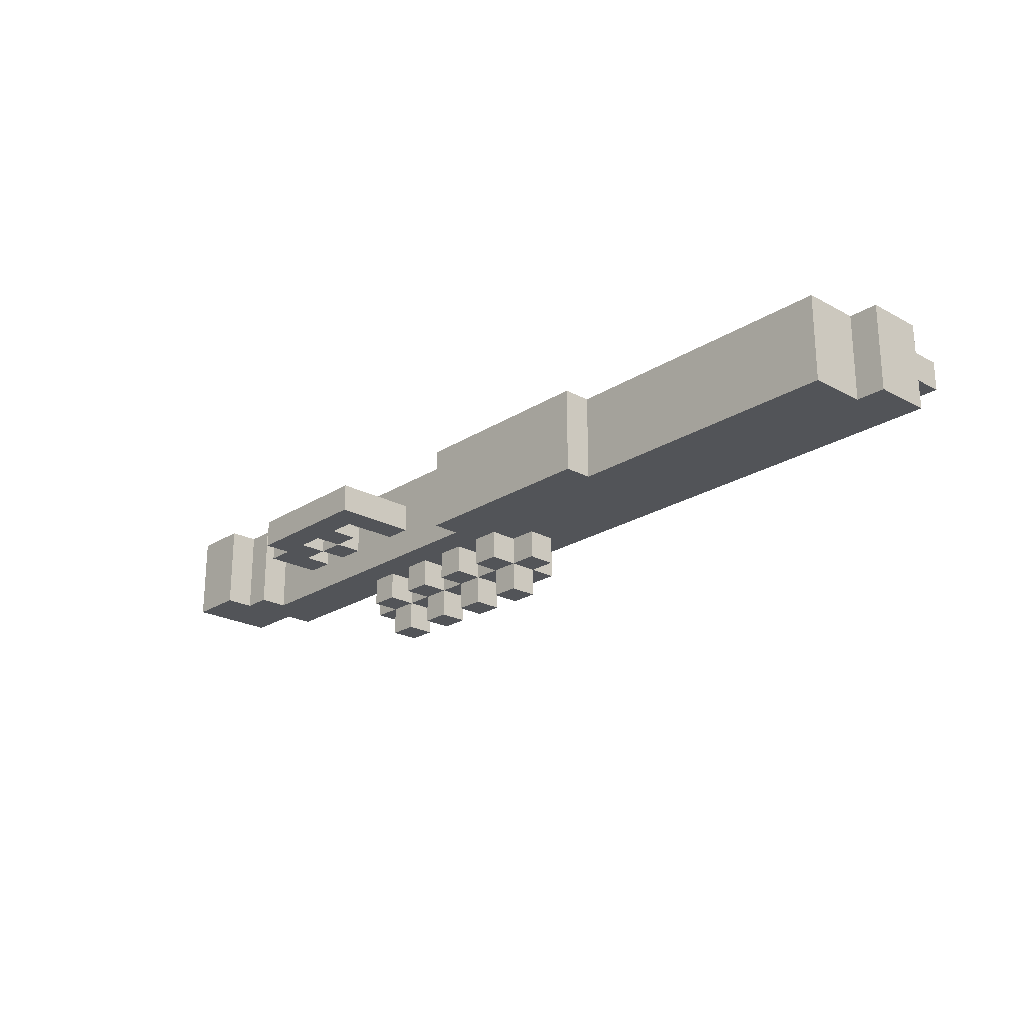
<metadata>
{"format":"obj","ext":"obj","renderer":"f3d","projection":"perspective","resolution":1024,"background":"white","views":[{"elev":-22.8,"azim":47.3,"up":"+Z"}]}
</metadata>
<code>
o
v -1.2 0.2 0
v -1.2 0.2 -0.3
v -1.2 0.5 0
v -1.2 0.5 -0.3
v -1 0.5 0
v -1 0.5 -0.3
v -1 0.6 0
v -1 0.6 -0.3
v -0.7 0.2 -0.1
v -0.7 0.2 -0.2
v -0.7 0.4 -0.1
v -0.7 0.4 -0.2
v -0.6 0.1 -0.1
v -0.6 0.1 -0.2
v -0.6 0.2 -0.1
v -0.6 0.2 -0.2
v -0.5 0.3 -0.1
v -0.5 0.3 -0.2
v -0.5 0.4 -0.1
v -0.5 0.4 -0.2
v -0.5 0.6 0
v -0.5 0.6 -0.3
v -0.5 0.6 -0.4
v -0.5 0.7 0
v -0.5 0.7 -0.3
v -0.5 0.7 -0.4
v -0.4 0.2 -0.1
v -0.4 0.2 -0.2
v -0.4 0.3 -0.1
v -0.4 0.3 -0.2
v -0.4 0.5 -0.3
v -0.4 0.5 -0.4
v -0.4 0.6 -0.3
v -0.4 0.6 -0.4
v -0.4 0.6 -0.5
v -0.4 0.7 0
v -0.4 0.7 -0.3
v -0.4 0.7 -0.4
v -0.4 0.7 -0.5
v -0.4 0.8 0
v -0.4 0.8 -0.3
v -0.4 0.8 -0.4
v -0.2 0.2 -0.1
v -0.2 0.2 -0.2
v -0.2 0.4 -0.1
v -0.2 0.4 -0.2
v -0.2 0.5 -0.3
v -0.2 0.5 -0.4
v -0.2 0.6 -0.3
v -0.2 0.6 -0.4
v -0.2 0.6 -0.5
v -0.2 0.7 -0.3
v -0.2 0.7 -0.4
v -0.2 0.7 -0.5
v -0.2 0.8 0
v -0.2 0.8 -0.1
v -0.2 0.8 -0.2
v -0.2 0.8 -0.3
v -0.2 0.8 -0.4
v -0.2 0.9 0
v -0.2 0.9 -0.1
v -0.2 0.9 -0.2
v -0.2 0.9 -0.3
v 0 0.5 -0.3
v 0 0.5 -0.4
v 0 0.6 -0.3
v 0 0.6 -0.4
v 0 0.6 -0.5
v 0 0.7 -0.3
v 0 0.7 -0.4
v 0 0.7 -0.5
v 0 0.8 -0.3
v 0 0.8 -0.4
v 0.2 0.3 0
v 0.2 0.3 -0.3
v 0.2 0.4 0
v 0.2 0.4 -0.3
v 0.2 0.5 -0.3
v 0.2 0.5 -0.4
v 0.2 0.6 -0.3
v 0.2 0.6 -0.4
v 0.2 0.6 -0.5
v 0.2 0.7 -0.3
v 0.2 0.7 -0.4
v 0.2 0.7 -0.5
v 0.2 0.8 -0.3
v 0.2 0.8 -0.4
v 1.9 0.8 -0.1
v 1.9 0.8 -0.2
v 1.9 0.9 -0.1
v 1.9 0.9 -0.2
v -1 0.2 0
v -1 0.2 -0.3
v -1 0.3 0
v -1 0.3 -0.3
v -0.9 0.3 0
v -0.9 0.3 -0.3
v -0.9 0.4 0
v -0.9 0.4 -0.3
v -0.6 0.3 -0.1
v -0.6 0.3 -0.2
v -0.6 0.4 -0.1
v -0.6 0.4 -0.2
v -0.5 0.2 -0.1
v -0.5 0.2 -0.2
v -0.5 0.3 -0.1
v -0.5 0.3 -0.2
v -0.4 0.3 -0.1
v -0.4 0.3 -0.2
v -0.4 0.4 -0.1
v -0.4 0.4 -0.2
v -0.3 0.2 -0.1
v -0.3 0.2 -0.2
v -0.3 0.3 -0.1
v -0.3 0.3 -0.2
v -0.3 0.5 -0.3
v -0.3 0.5 -0.4
v -0.3 0.6 -0.3
v -0.3 0.6 -0.4
v -0.3 0.6 -0.5
v -0.3 0.7 -0.3
v -0.3 0.7 -0.4
v -0.3 0.7 -0.5
v -0.3 0.8 -0.3
v -0.3 0.8 -0.4
v -0.1 0.1 -0.1
v -0.1 0.1 -0.2
v -0.1 0.4 -0.1
v -0.1 0.4 -0.2
v -0.1 0.5 -0.3
v -0.1 0.5 -0.4
v -0.1 0.6 -0.3
v -0.1 0.6 -0.4
v -0.1 0.6 -0.5
v -0.1 0.7 -0.3
v -0.1 0.7 -0.4
v -0.1 0.7 -0.5
v -0.1 0.8 0
v -0.1 0.8 -0.1
v -0.1 0.8 -0.2
v -0.1 0.8 -0.3
v -0.1 0.8 -0.4
v -0.1 0.9 0
v -0.1 0.9 -0.1
v -0.1 0.9 -0.2
v -0.1 0.9 -0.3
v 0.1 0.5 -0.3
v 0.1 0.5 -0.4
v 0.1 0.6 -0.3
v 0.1 0.6 -0.4
v 0.1 0.6 -0.5
v 0.1 0.7 -0.3
v 0.1 0.7 -0.4
v 0.1 0.7 -0.5
v 0.1 0.8 -0.3
v 0.1 0.8 -0.4
v 0.3 0.5 -0.3
v 0.3 0.5 -0.4
v 0.3 0.6 -0.3
v 0.3 0.6 -0.4
v 0.3 0.6 -0.5
v 0.3 0.7 -0.3
v 0.3 0.7 -0.4
v 0.3 0.7 -0.5
v 0.3 0.8 -0.3
v 0.3 0.8 -0.4
v 0.4 0.6 -0.3
v 0.4 0.6 -0.4
v 0.4 0.7 -0.3
v 0.4 0.7 -0.4
v 0.9 0.3 0
v 0.9 0.3 -0.3
v 0.9 0.4 0
v 0.9 0.4 -0.3
v 1.9 0.4 0
v 1.9 0.4 -0.3
v 1.9 0.6 0
v 1.9 0.6 -0.3
v 2 0.6 0
v 2 0.6 -0.3
v 2 0.8 0
v 2 0.8 -0.1
v 2 0.8 -0.2
v 2 0.8 -0.3
v 2 0.9 -0.1
v 2 0.9 -0.2
v -1.2 0.2 0
v -1.2 0.5 0
v -1 0.2 0
v -1 0.3 0
v -1 0.5 0
v -1 0.6 0
v -0.9 0.3 0
v -0.9 0.4 0
v -0.5 0.4 0
v -0.5 0.6 0
v -0.5 0.7 0
v -0.4 0.7 0
v -0.4 0.8 0
v -0.2 0.6 0
v -0.2 0.7 0
v -0.2 0.8 0
v -0.2 0.9 0
v -0.1 0.8 0
v -0.1 0.9 0
v 0.1 0.6 0
v 0.1 0.7 0
v 0.2 0.3 0
v 0.2 0.4 0
v 0.2 0.6 0
v 0.2 0.8 0
v 0.3 0.3 0
v 0.3 0.5 0
v 0.4 0.3 0
v 0.4 0.5 0
v 0.5 0.3 0
v 0.5 0.5 0
v 0.6 0.3 0
v 0.6 0.5 0
v 0.7 0.3 0
v 0.7 0.5 0
v 0.8 0.3 0
v 0.8 0.5 0
v 0.9 0.3 0
v 0.9 0.4 0
v 0.9 0.6 0
v 1.3 0.4 0
v 1.3 0.6 0
v 1.4 0.4 0
v 1.4 0.6 0
v 1.8 0.4 0
v 1.8 0.6 0
v 1.9 0.4 0
v 1.9 0.6 0
v 2 0.6 0
v 2 0.8 0
v -0.7 0.2 -0.1
v -0.7 0.4 -0.1
v -0.6 0.1 -0.1
v -0.6 0.2 -0.1
v -0.6 0.3 -0.1
v -0.6 0.4 -0.1
v -0.5 0.2 -0.1
v -0.5 0.3 -0.1
v -0.5 0.4 -0.1
v -0.4 0.2 -0.1
v -0.4 0.3 -0.1
v -0.4 0.4 -0.1
v -0.3 0.2 -0.1
v -0.3 0.3 -0.1
v -0.2 0.2 -0.1
v -0.2 0.4 -0.1
v -0.1 0.1 -0.1
v -0.1 0.4 -0.1
v 1.9 0.8 -0.1
v 1.9 0.9 -0.1
v 2 0.8 -0.1
v 2 0.9 -0.1
v -0.2 0.8 -0.2
v -0.2 0.9 -0.2
v -0.1 0.8 -0.2
v -0.1 0.9 -0.2
v -0.2 0.8 -0.1
v -0.2 0.9 -0.1
v -0.1 0.8 -0.1
v -0.1 0.9 -0.1
v -0.7 0.2 -0.2
v -0.7 0.4 -0.2
v -0.6 0.1 -0.2
v -0.6 0.2 -0.2
v -0.6 0.3 -0.2
v -0.6 0.4 -0.2
v -0.5 0.2 -0.2
v -0.5 0.3 -0.2
v -0.5 0.4 -0.2
v -0.4 0.2 -0.2
v -0.4 0.3 -0.2
v -0.4 0.4 -0.2
v -0.3 0.2 -0.2
v -0.3 0.3 -0.2
v -0.2 0.2 -0.2
v -0.2 0.4 -0.2
v -0.1 0.1 -0.2
v -0.1 0.4 -0.2
v 1.9 0.8 -0.2
v 1.9 0.9 -0.2
v 2 0.8 -0.2
v 2 0.9 -0.2
v -1.2 0.2 -0.3
v -1.2 0.5 -0.3
v -1 0.2 -0.3
v -1 0.3 -0.3
v -1 0.5 -0.3
v -1 0.6 -0.3
v -0.9 0.3 -0.3
v -0.9 0.4 -0.3
v -0.5 0.4 -0.3
v -0.5 0.6 -0.3
v -0.4 0.5 -0.3
v -0.4 0.6 -0.3
v -0.3 0.5 -0.3
v -0.3 0.6 -0.3
v -0.3 0.7 -0.3
v -0.3 0.8 -0.3
v -0.2 0.5 -0.3
v -0.2 0.6 -0.3
v -0.2 0.7 -0.3
v -0.2 0.8 -0.3
v -0.2 0.9 -0.3
v -0.1 0.5 -0.3
v -0.1 0.6 -0.3
v -0.1 0.7 -0.3
v -0.1 0.8 -0.3
v -0.1 0.9 -0.3
v 0 0.5 -0.3
v 0 0.6 -0.3
v 0 0.7 -0.3
v 0 0.8 -0.3
v 0.1 0.5 -0.3
v 0.1 0.6 -0.3
v 0.1 0.7 -0.3
v 0.1 0.8 -0.3
v 0.2 0.3 -0.3
v 0.2 0.4 -0.3
v 0.2 0.5 -0.3
v 0.2 0.6 -0.3
v 0.2 0.7 -0.3
v 0.2 0.8 -0.3
v 0.3 0.3 -0.3
v 0.3 0.5 -0.3
v 0.3 0.6 -0.3
v 0.3 0.7 -0.3
v 0.3 0.8 -0.3
v 0.4 0.3 -0.3
v 0.4 0.5 -0.3
v 0.4 0.6 -0.3
v 0.4 0.7 -0.3
v 0.5 0.3 -0.3
v 0.5 0.5 -0.3
v 0.6 0.3 -0.3
v 0.6 0.5 -0.3
v 0.7 0.3 -0.3
v 0.7 0.5 -0.3
v 0.8 0.3 -0.3
v 0.8 0.5 -0.3
v 0.9 0.3 -0.3
v 0.9 0.4 -0.3
v 0.9 0.6 -0.3
v 1.3 0.4 -0.3
v 1.3 0.6 -0.3
v 1.4 0.4 -0.3
v 1.4 0.6 -0.3
v 1.8 0.4 -0.3
v 1.8 0.6 -0.3
v 1.9 0.4 -0.3
v 1.9 0.6 -0.3
v 2 0.6 -0.3
v 2 0.8 -0.3
v -0.5 0.6 -0.4
v -0.5 0.7 -0.4
v -0.4 0.5 -0.4
v -0.4 0.6 -0.4
v -0.4 0.7 -0.4
v -0.4 0.8 -0.4
v -0.3 0.5 -0.4
v -0.3 0.6 -0.4
v -0.3 0.7 -0.4
v -0.3 0.8 -0.4
v -0.2 0.5 -0.4
v -0.2 0.6 -0.4
v -0.2 0.7 -0.4
v -0.2 0.8 -0.4
v -0.1 0.5 -0.4
v -0.1 0.6 -0.4
v -0.1 0.7 -0.4
v -0.1 0.8 -0.4
v 0 0.5 -0.4
v 0 0.6 -0.4
v 0 0.7 -0.4
v 0 0.8 -0.4
v 0.1 0.5 -0.4
v 0.1 0.6 -0.4
v 0.1 0.7 -0.4
v 0.1 0.8 -0.4
v 0.2 0.5 -0.4
v 0.2 0.6 -0.4
v 0.2 0.7 -0.4
v 0.2 0.8 -0.4
v 0.3 0.5 -0.4
v 0.3 0.6 -0.4
v 0.3 0.7 -0.4
v 0.3 0.8 -0.4
v 0.4 0.6 -0.4
v 0.4 0.7 -0.4
v -0.4 0.6 -0.5
v -0.4 0.7 -0.5
v -0.3 0.6 -0.5
v -0.3 0.7 -0.5
v -0.2 0.6 -0.5
v -0.2 0.7 -0.5
v -0.1 0.6 -0.5
v -0.1 0.7 -0.5
v 0 0.6 -0.5
v 0 0.7 -0.5
v 0.1 0.6 -0.5
v 0.1 0.7 -0.5
v 0.2 0.6 -0.5
v 0.2 0.7 -0.5
v 0.3 0.6 -0.5
v 0.3 0.7 -0.5
v -0.6 0.1 -0.1
v -0.1 0.1 -0.1
v -0.6 0.1 -0.2
v -0.1 0.1 -0.2
v -1.2 0.2 0
v -1 0.2 0
v -0.7 0.2 -0.1
v -0.6 0.2 -0.1
v -0.7 0.2 -0.2
v -0.6 0.2 -0.2
v -1.2 0.2 -0.3
v -1 0.2 -0.3
v -1 0.3 0
v -0.9 0.3 0
v 0.2 0.3 0
v 0.3 0.3 0
v 0.4 0.3 0
v 0.5 0.3 0
v 0.6 0.3 0
v 0.7 0.3 0
v 0.8 0.3 0
v 0.9 0.3 0
v -0.5 0.3 -0.1
v -0.4 0.3 -0.1
v -0.5 0.3 -0.2
v -0.4 0.3 -0.2
v -1 0.3 -0.3
v -0.9 0.3 -0.3
v 0.2 0.3 -0.3
v 0.3 0.3 -0.3
v 0.4 0.3 -0.3
v 0.5 0.3 -0.3
v 0.6 0.3 -0.3
v 0.7 0.3 -0.3
v 0.8 0.3 -0.3
v 0.9 0.3 -0.3
v -0.9 0.4 0
v -0.5 0.4 0
v 0.2 0.4 0
v 0.9 0.4 0
v 1.3 0.4 0
v 1.4 0.4 0
v 1.8 0.4 0
v 1.9 0.4 0
v -0.7 0.4 -0.1
v -0.6 0.4 -0.1
v -0.5 0.4 -0.1
v -0.4 0.4 -0.1
v -0.2 0.4 -0.1
v -0.1 0.4 -0.1
v -0.7 0.4 -0.2
v -0.6 0.4 -0.2
v -0.5 0.4 -0.2
v -0.4 0.4 -0.2
v -0.2 0.4 -0.2
v -0.1 0.4 -0.2
v -0.9 0.4 -0.3
v -0.5 0.4 -0.3
v 0.2 0.4 -0.3
v 0.9 0.4 -0.3
v 1.3 0.4 -0.3
v 1.4 0.4 -0.3
v 1.8 0.4 -0.3
v 1.9 0.4 -0.3
v -0.4 0.5 -0.3
v -0.3 0.5 -0.3
v -0.2 0.5 -0.3
v -0.1 0.5 -0.3
v 0 0.5 -0.3
v 0.1 0.5 -0.3
v 0.2 0.5 -0.3
v 0.3 0.5 -0.3
v -0.4 0.5 -0.4
v -0.3 0.5 -0.4
v -0.2 0.5 -0.4
v -0.1 0.5 -0.4
v 0 0.5 -0.4
v 0.1 0.5 -0.4
v 0.2 0.5 -0.4
v 0.3 0.5 -0.4
v 1.9 0.6 0
v 2 0.6 0
v -0.5 0.6 -0.3
v -0.4 0.6 -0.3
v -0.3 0.6 -0.3
v -0.2 0.6 -0.3
v -0.1 0.6 -0.3
v 0 0.6 -0.3
v 0.1 0.6 -0.3
v 0.2 0.6 -0.3
v 0.3 0.6 -0.3
v 0.4 0.6 -0.3
v 1.9 0.6 -0.3
v 2 0.6 -0.3
v -0.5 0.6 -0.4
v -0.4 0.6 -0.4
v -0.3 0.6 -0.4
v -0.2 0.6 -0.4
v -0.1 0.6 -0.4
v 0 0.6 -0.4
v 0.1 0.6 -0.4
v 0.2 0.6 -0.4
v 0.3 0.6 -0.4
v 0.4 0.6 -0.4
v -0.4 0.6 -0.5
v -0.3 0.6 -0.5
v -0.2 0.6 -0.5
v -0.1 0.6 -0.5
v 0 0.6 -0.5
v 0.1 0.6 -0.5
v 0.2 0.6 -0.5
v 0.3 0.6 -0.5
v -0.5 0.2 -0.1
v -0.4 0.2 -0.1
v -0.3 0.2 -0.1
v -0.2 0.2 -0.1
v -0.5 0.2 -0.2
v -0.4 0.2 -0.2
v -0.3 0.2 -0.2
v -0.2 0.2 -0.2
v -0.6 0.3 -0.1
v -0.5 0.3 -0.1
v -0.4 0.3 -0.1
v -0.3 0.3 -0.1
v -0.6 0.3 -0.2
v -0.5 0.3 -0.2
v -0.4 0.3 -0.2
v -0.3 0.3 -0.2
v -1.2 0.5 0
v -1 0.5 0
v -1.2 0.5 -0.3
v -1 0.5 -0.3
v -1 0.6 0
v -0.5 0.6 0
v -1 0.6 -0.3
v -0.5 0.6 -0.3
v -0.5 0.7 0
v -0.4 0.7 0
v -0.5 0.7 -0.3
v -0.4 0.7 -0.3
v -0.3 0.7 -0.3
v -0.2 0.7 -0.3
v -0.1 0.7 -0.3
v 0 0.7 -0.3
v 0.1 0.7 -0.3
v 0.2 0.7 -0.3
v 0.3 0.7 -0.3
v 0.4 0.7 -0.3
v -0.5 0.7 -0.4
v -0.4 0.7 -0.4
v -0.3 0.7 -0.4
v -0.2 0.7 -0.4
v -0.1 0.7 -0.4
v 0 0.7 -0.4
v 0.1 0.7 -0.4
v 0.2 0.7 -0.4
v 0.3 0.7 -0.4
v 0.4 0.7 -0.4
v -0.4 0.7 -0.5
v -0.3 0.7 -0.5
v -0.2 0.7 -0.5
v -0.1 0.7 -0.5
v 0 0.7 -0.5
v 0.1 0.7 -0.5
v 0.2 0.7 -0.5
v 0.3 0.7 -0.5
v -0.4 0.8 0
v -0.2 0.8 0
v -0.1 0.8 0
v 0.2 0.8 0
v 2 0.8 0
v -0.2 0.8 -0.1
v -0.1 0.8 -0.1
v 1.9 0.8 -0.1
v 2 0.8 -0.1
v -0.2 0.8 -0.2
v -0.1 0.8 -0.2
v 1.9 0.8 -0.2
v 2 0.8 -0.2
v -0.4 0.8 -0.3
v -0.3 0.8 -0.3
v -0.2 0.8 -0.3
v -0.1 0.8 -0.3
v 0 0.8 -0.3
v 0.1 0.8 -0.3
v 0.2 0.8 -0.3
v 0.3 0.8 -0.3
v 2 0.8 -0.3
v -0.4 0.8 -0.4
v -0.3 0.8 -0.4
v -0.2 0.8 -0.4
v -0.1 0.8 -0.4
v 0 0.8 -0.4
v 0.1 0.8 -0.4
v 0.2 0.8 -0.4
v 0.3 0.8 -0.4
v -0.2 0.9 0
v -0.1 0.9 0
v -0.2 0.9 -0.1
v -0.1 0.9 -0.1
v 1.9 0.9 -0.1
v 2 0.9 -0.1
v -0.2 0.9 -0.2
v -0.1 0.9 -0.2
v 1.9 0.9 -0.2
v 2 0.9 -0.2
v -0.2 0.9 -0.3
v -0.1 0.9 -0.3
f 3 2 1
f 4 2 3
f 7 6 5
f 8 6 7
f 11 10 9
f 12 10 11
f 15 14 13
f 16 14 15
f 19 18 17
f 20 18 19
f 24 22 21
f 25 23 22
f 25 22 24
f 26 23 25
f 29 28 27
f 30 28 29
f 33 32 31
f 34 32 33
f 38 35 34
f 39 35 38
f 40 37 36
f 41 38 37
f 41 37 40
f 42 38 41
f 45 44 43
f 46 44 45
f 49 48 47
f 50 48 49
f 53 51 50
f 54 51 53
f 58 53 52
f 59 53 58
f 60 56 55
f 61 56 60
f 62 58 57
f 63 58 62
f 66 65 64
f 67 65 66
f 70 68 67
f 71 68 70
f 72 70 69
f 73 70 72
f 76 75 74
f 77 75 76
f 80 79 78
f 81 79 80
f 84 82 81
f 85 82 84
f 86 84 83
f 87 84 86
f 90 89 88
f 91 89 90
f 92 93 94
f 94 93 95
f 96 97 98
f 98 97 99
f 100 101 102
f 102 101 103
f 104 105 106
f 106 105 107
f 108 109 110
f 110 109 111
f 112 113 114
f 114 113 115
f 116 117 118
f 118 117 119
f 119 120 122
f 122 120 123
f 121 122 124
f 124 122 125
f 126 127 128
f 128 127 129
f 130 131 132
f 132 131 133
f 133 134 136
f 136 134 137
f 135 136 141
f 141 136 142
f 138 139 143
f 143 139 144
f 140 141 145
f 145 141 146
f 147 148 149
f 149 148 150
f 150 151 153
f 153 151 154
f 152 153 155
f 155 153 156
f 157 158 159
f 159 158 160
f 160 161 163
f 163 161 164
f 162 163 165
f 165 163 166
f 167 168 169
f 169 168 170
f 171 172 173
f 173 172 174
f 175 176 177
f 177 176 178
f 179 180 181
f 181 180 182
f 182 180 183
f 183 180 184
f 182 183 185
f 185 183 186
f 189 188 187
f 190 188 189
f 191 188 190
f 193 192 191
f 193 191 190
f 194 192 193
f 195 192 194
f 196 192 195
f 198 196 195
f 198 197 196
f 200 198 195
f 200 199 198
f 201 199 200
f 202 199 201
f 204 202 201
f 204 203 202
f 205 203 204
f 206 200 195
f 206 201 200
f 207 204 201
f 207 201 206
f 209 206 195
f 209 207 206
f 210 207 209
f 211 204 207
f 211 207 210
f 212 210 209
f 212 209 208
f 213 210 212
f 214 213 212
f 215 210 213
f 215 213 214
f 216 215 214
f 217 210 215
f 217 215 216
f 218 217 216
f 219 210 217
f 219 217 218
f 220 219 218
f 221 210 219
f 221 219 220
f 222 221 220
f 223 210 221
f 223 221 222
f 224 223 222
f 225 223 224
f 226 211 210
f 226 223 225
f 226 210 223
f 227 226 225
f 228 211 226
f 228 226 227
f 229 228 227
f 230 211 228
f 230 228 229
f 231 230 229
f 232 211 230
f 232 230 231
f 233 232 231
f 234 211 232
f 234 232 233
f 235 211 234
f 236 211 235
f 240 238 237
f 241 238 240
f 242 238 241
f 243 240 239
f 243 241 240
f 244 241 243
f 246 243 239
f 247 245 244
f 248 245 247
f 249 246 239
f 249 247 246
f 250 247 249
f 251 249 239
f 253 251 239
f 253 252 251
f 254 252 253
f 257 256 255
f 258 256 257
f 261 260 259
f 262 260 261
f 263 264 265
f 265 264 266
f 267 268 270
f 270 268 271
f 271 268 272
f 269 270 273
f 270 271 273
f 273 271 274
f 269 273 276
f 274 275 277
f 277 275 278
f 269 276 279
f 276 277 279
f 279 277 280
f 269 279 281
f 269 281 283
f 281 282 283
f 283 282 284
f 285 286 287
f 287 286 288
f 289 290 291
f 291 290 292
f 292 290 293
f 293 294 295
f 292 293 295
f 295 294 296
f 296 294 297
f 297 294 298
f 297 298 299
f 299 298 300
f 297 299 301
f 301 302 305
f 297 301 305
f 305 302 306
f 303 304 307
f 307 304 308
f 297 305 310
f 308 309 313
f 313 309 314
f 310 311 315
f 297 310 315
f 315 311 316
f 312 313 317
f 317 313 318
f 297 315 319
f 297 319 324
f 319 320 324
f 324 320 325
f 325 320 326
f 321 322 327
f 327 322 328
f 323 324 329
f 324 325 329
f 329 325 330
f 329 330 334
f 330 331 335
f 334 330 335
f 335 331 336
f 332 333 337
f 335 336 338
f 334 335 338
f 338 336 339
f 338 339 340
f 339 336 341
f 340 339 341
f 340 341 342
f 341 336 343
f 342 341 343
f 342 343 344
f 343 336 345
f 344 343 345
f 344 345 346
f 346 345 347
f 336 337 348
f 347 345 348
f 345 336 348
f 347 348 349
f 348 337 350
f 349 348 350
f 349 350 351
f 350 337 352
f 351 350 352
f 351 352 353
f 352 337 354
f 353 352 354
f 353 354 355
f 354 337 356
f 355 354 356
f 356 337 357
f 337 333 358
f 357 337 358
f 359 360 362
f 362 360 363
f 361 362 365
f 365 362 366
f 363 364 367
f 367 364 368
f 366 367 370
f 370 367 371
f 369 370 373
f 373 370 374
f 371 372 375
f 375 372 376
f 374 375 378
f 378 375 379
f 377 378 381
f 381 378 382
f 379 380 383
f 383 380 384
f 382 383 386
f 386 383 387
f 385 386 389
f 389 386 390
f 387 388 391
f 391 388 392
f 390 391 393
f 393 391 394
f 395 396 397
f 397 396 398
f 399 400 401
f 401 400 402
f 403 404 405
f 405 404 406
f 407 408 409
f 409 408 410
f 413 412 411
f 414 412 413
f 419 418 417
f 420 418 419
f 421 416 415
f 422 416 421
f 435 434 433
f 436 434 435
f 437 424 423
f 438 424 437
f 439 426 425
f 440 427 426
f 440 426 439
f 441 428 427
f 441 427 440
f 442 429 428
f 442 428 441
f 443 430 429
f 443 429 442
f 444 431 430
f 444 430 443
f 445 432 431
f 445 431 444
f 446 432 445
f 455 448 447
f 456 448 455
f 457 449 448
f 457 448 456
f 458 449 457
f 459 449 458
f 460 449 459
f 461 455 447
f 462 457 456
f 463 457 462
f 464 459 458
f 465 459 464
f 466 449 460
f 467 463 462
f 467 461 447
f 467 462 461
f 468 465 464
f 468 463 467
f 468 466 465
f 468 464 463
f 469 449 466
f 469 466 468
f 470 451 450
f 471 452 451
f 471 451 470
f 472 453 452
f 472 452 471
f 473 454 453
f 473 453 472
f 474 454 473
f 483 476 475
f 484 476 483
f 485 478 477
f 486 478 485
f 487 480 479
f 488 480 487
f 489 482 481
f 490 482 489
f 503 492 491
f 504 492 503
f 505 494 493
f 506 494 505
f 507 496 495
f 508 496 507
f 509 498 497
f 510 498 509
f 511 500 499
f 512 500 511
f 513 502 501
f 514 502 513
f 515 507 506
f 516 507 515
f 517 509 508
f 518 509 517
f 519 511 510
f 520 511 519
f 521 513 512
f 522 513 521
f 523 524 527
f 527 524 528
f 525 526 529
f 529 526 530
f 531 532 535
f 535 532 536
f 533 534 537
f 537 534 538
f 539 540 541
f 541 540 542
f 543 544 545
f 545 544 546
f 547 548 549
f 549 548 550
f 549 550 559
f 559 550 560
f 551 552 561
f 561 552 562
f 553 554 563
f 563 554 564
f 555 556 565
f 565 556 566
f 557 558 567
f 567 558 568
f 560 561 569
f 569 561 570
f 562 563 571
f 571 563 572
f 564 565 573
f 573 565 574
f 566 567 575
f 575 567 576
f 577 578 582
f 579 580 583
f 580 581 584
f 584 581 585
f 582 583 586
f 577 582 586
f 583 580 587
f 586 583 587
f 580 584 588
f 577 586 590
f 590 586 591
f 591 586 592
f 587 580 593
f 593 580 594
f 594 580 595
f 588 589 596
f 595 580 596
f 580 588 596
f 596 589 597
f 597 589 598
f 590 591 599
f 599 591 600
f 592 593 601
f 601 593 602
f 594 595 603
f 603 595 604
f 596 597 605
f 605 597 606
f 607 608 609
f 609 608 610
f 611 612 615
f 615 612 616
f 613 614 617
f 617 614 618

</code>
